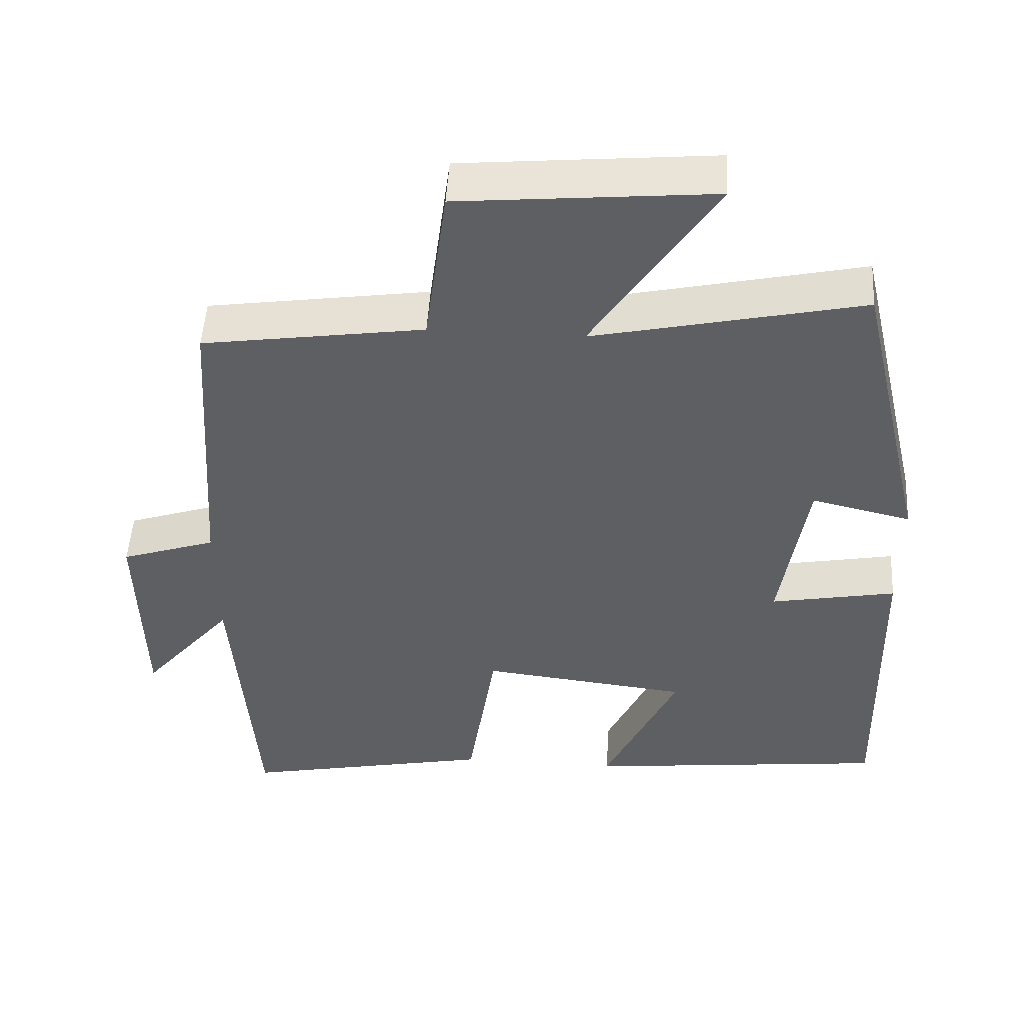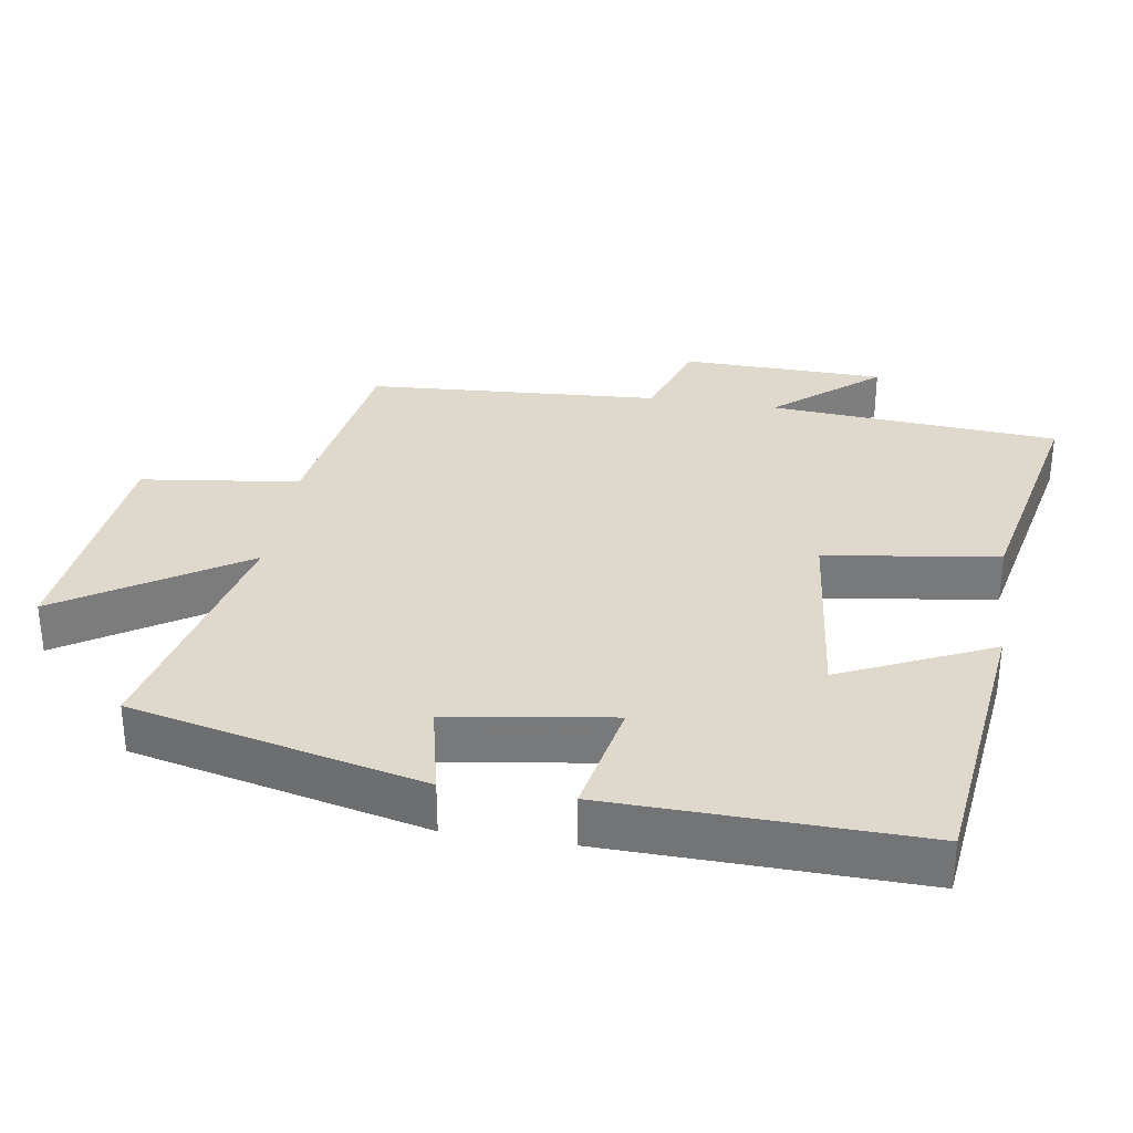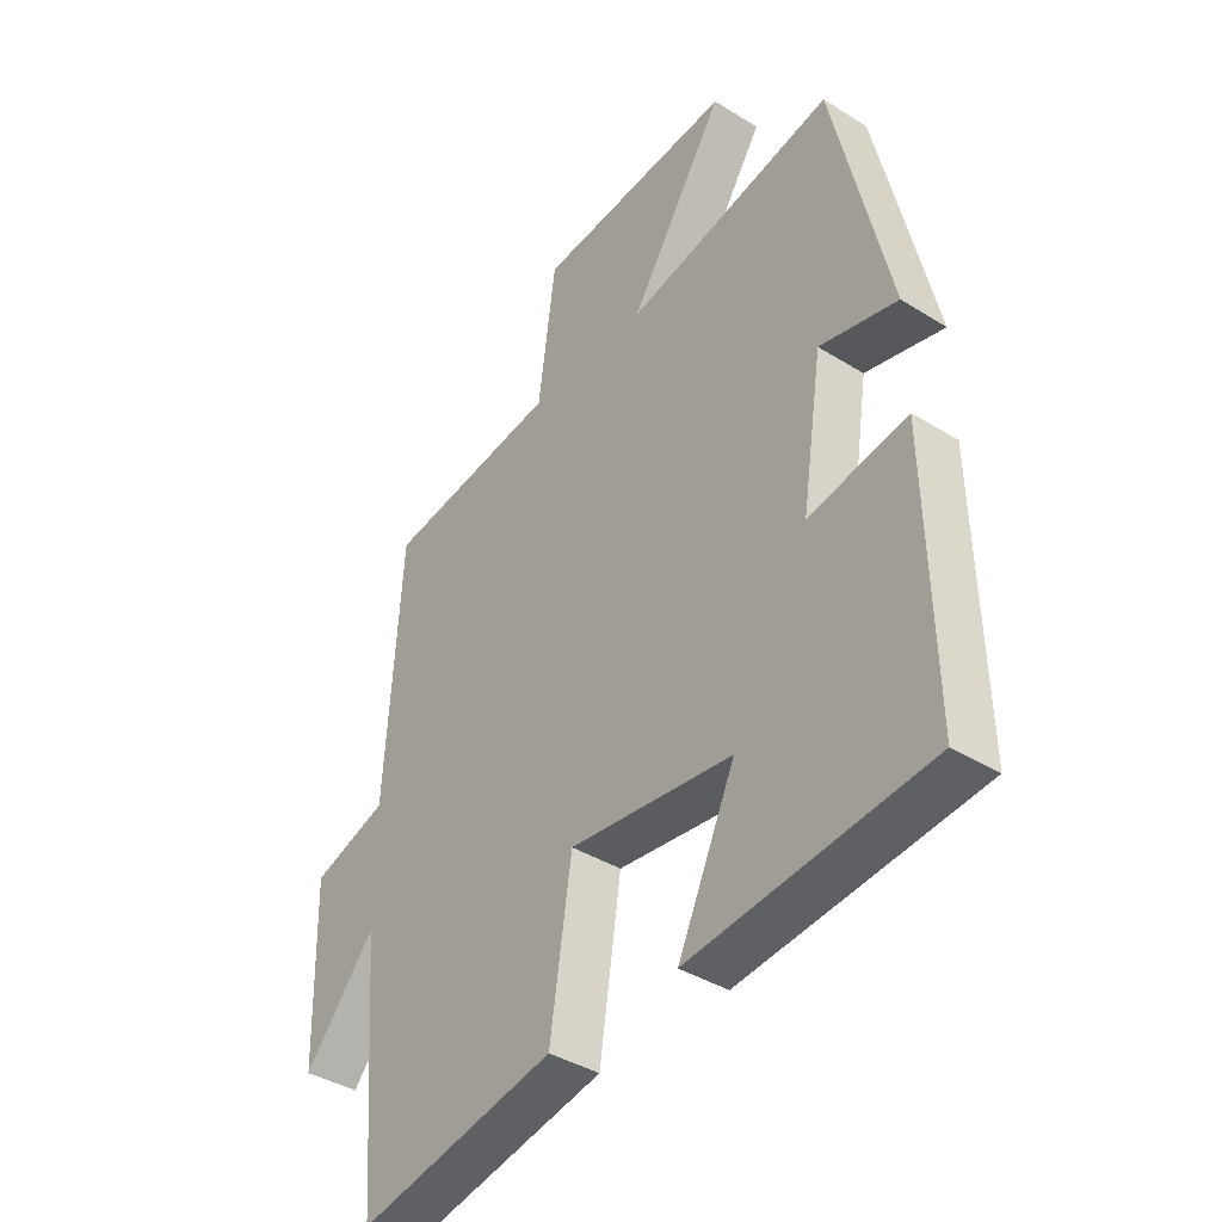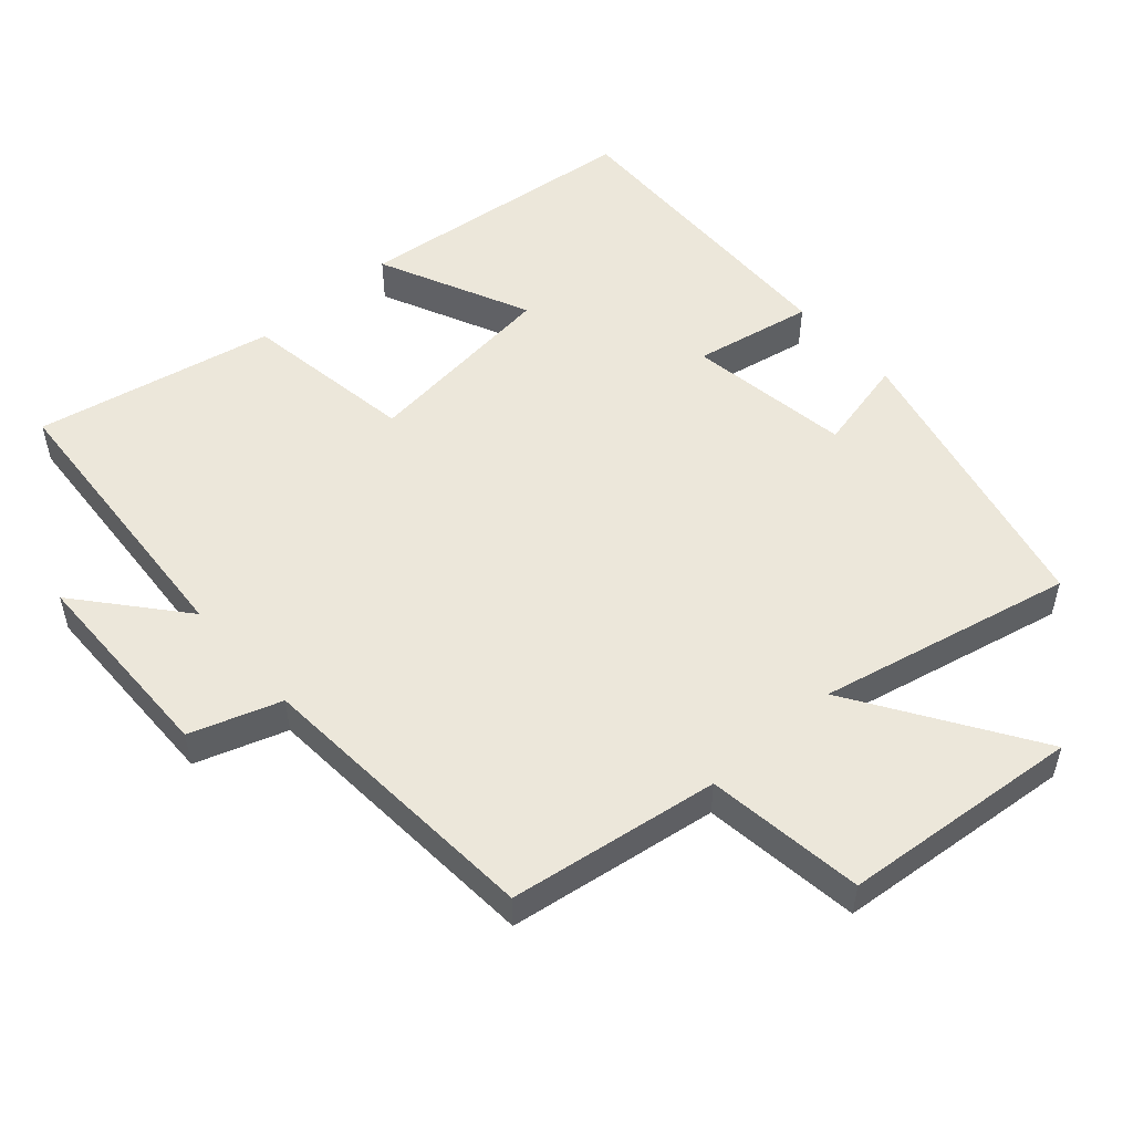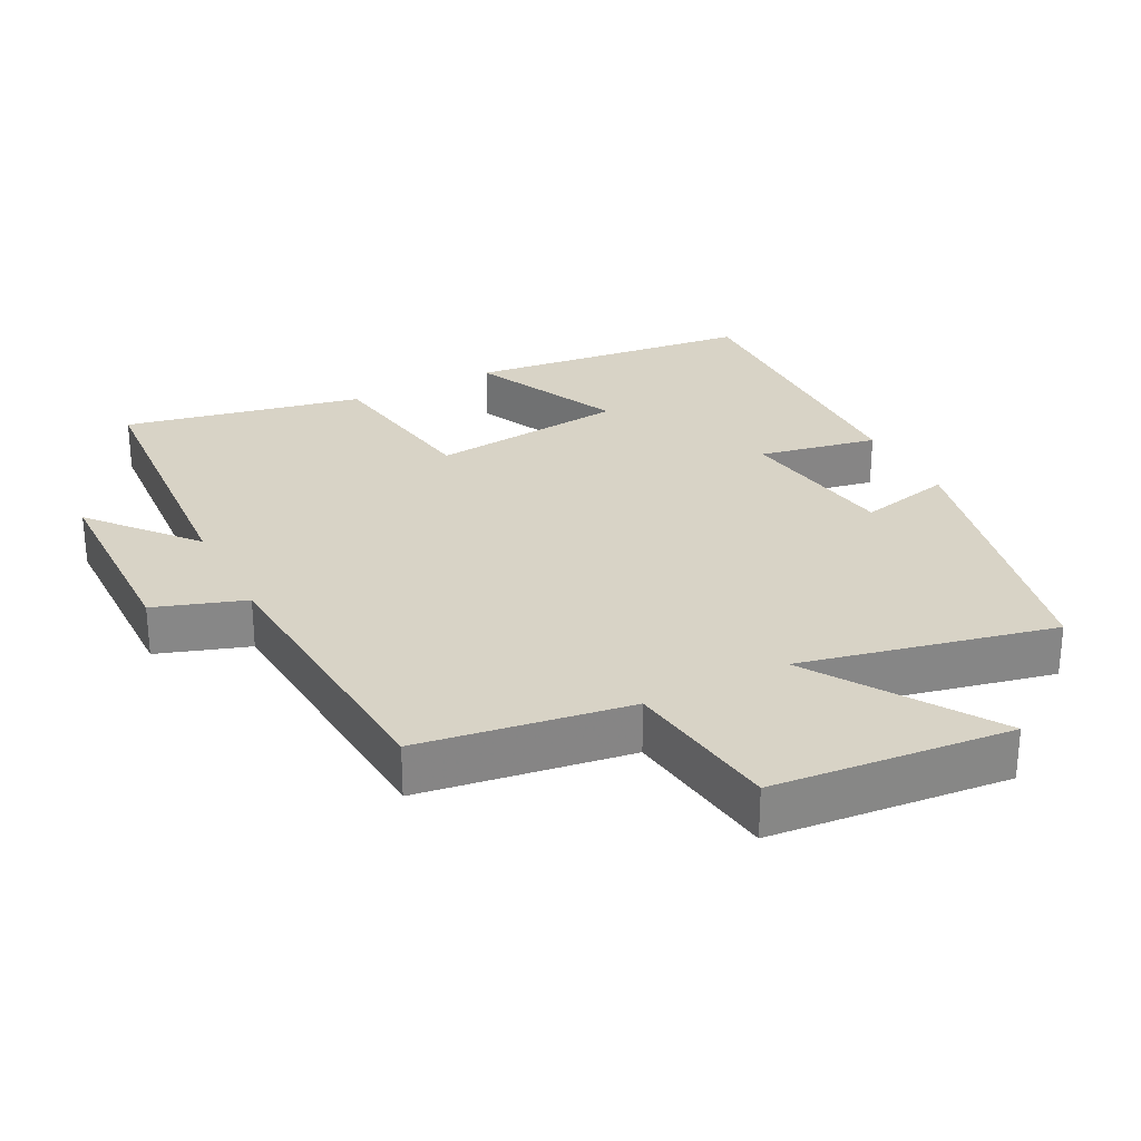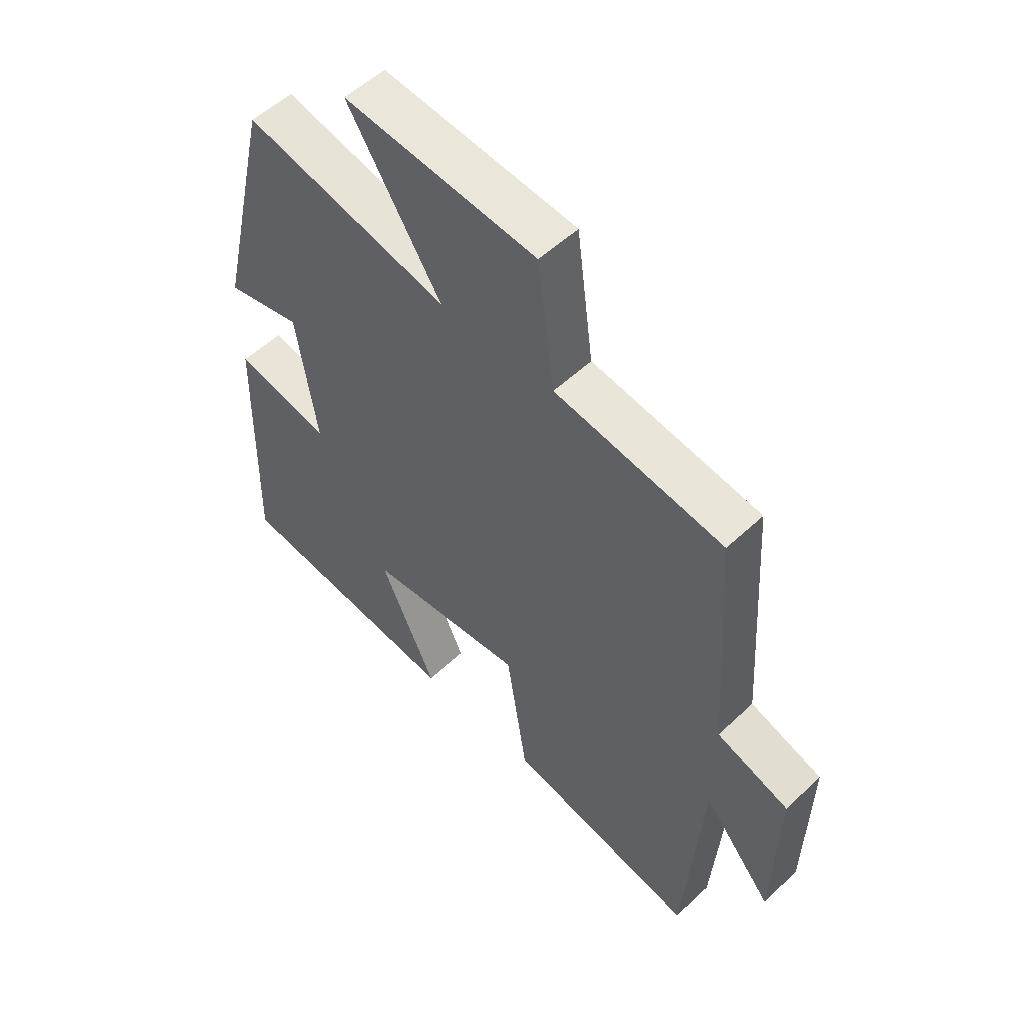
<metadata>
{"format":"obj","ext":"obj","renderer":"f3d","projection":"perspective","resolution":1024,"background":"white","views":[{"elev":50.2,"azim":3.5,"up":"+Z"},{"elev":32.2,"azim":99.1,"up":"+Y"},{"elev":-38.9,"azim":51.9,"up":"+Z"},{"elev":52.5,"azim":-41.7,"up":"+Y"},{"elev":28.0,"azim":-27.3,"up":"+Y"},{"elev":54.1,"azim":-134.9,"up":"+Z"}]}
</metadata>
<code>
v -0.469 0.07 -0.571
v -0.5 0.07 -0.154
v -0.624 0.07 -0.302
v -0.63 0.07 -0.01
v -0.5 0.07 0.034
v -0.472 0.07 0.455
v -0.17 0.07 0.5
v -0.14 0.07 0.727
v 0.204 0.07 0.759
v 0.038 0.07 0.5
v 0.403 0.07 0.581
v 0.5 0.07 0.161
v 0.365 0.07 0.192
v 0.329 0.07 -0.042
v 0.5 0.07 -0.009
v 0.51 0.07 -0.453
v 0.097 0.07 -0.5
v 0.197 0.07 -0.283
v -0.087 0.07 -0.251
v -0.125 0.07 -0.5
v -0.469 0 -0.571
v -0.5 0 -0.154
v -0.624 0 -0.302
v -0.63 0 -0.01
v -0.5 0 0.034
v -0.472 0 0.455
v -0.17 0 0.5
v -0.14 0 0.727
v 0.204 0 0.759
v 0.038 0 0.5
v 0.403 0 0.581
v 0.5 0 0.161
v 0.365 0 0.192
v 0.329 0 -0.042
v 0.5 0 -0.009
v 0.51 0 -0.453
v 0.097 0 -0.5
v 0.197 0 -0.283
v -0.087 0 -0.251
v -0.125 0 -0.5
f 19 20 1 2
f 18 19 2
f 16 17 18
f 15 16 18
f 14 15 18
f 13 14 18 2
f 10 11 12 13
f 10 13 2
f 7 8 9 10
f 7 10 2
f 6 7 2
f 5 6 2
f 2 3 4 5
f 22 21 40 39
f 22 39 38
f 38 37 36
f 38 36 35
f 38 35 34
f 22 38 34 33
f 33 32 31 30
f 22 33 30
f 30 29 28 27
f 22 30 27
f 22 27 26
f 22 26 25
f 25 24 23 22
f 1 21 22 2
f 2 22 23 3
f 3 23 24 4
f 4 24 25 5
f 5 25 26 6
f 6 26 27 7
f 7 27 28 8
f 8 28 29 9
f 9 29 30 10
f 10 30 31 11
f 11 31 32 12
f 12 32 33 13
f 13 33 34 14
f 14 34 35 15
f 15 35 36 16
f 16 36 37 17
f 17 37 38 18
f 18 38 39 19
f 19 39 40 20
f 20 40 21 1

</code>
